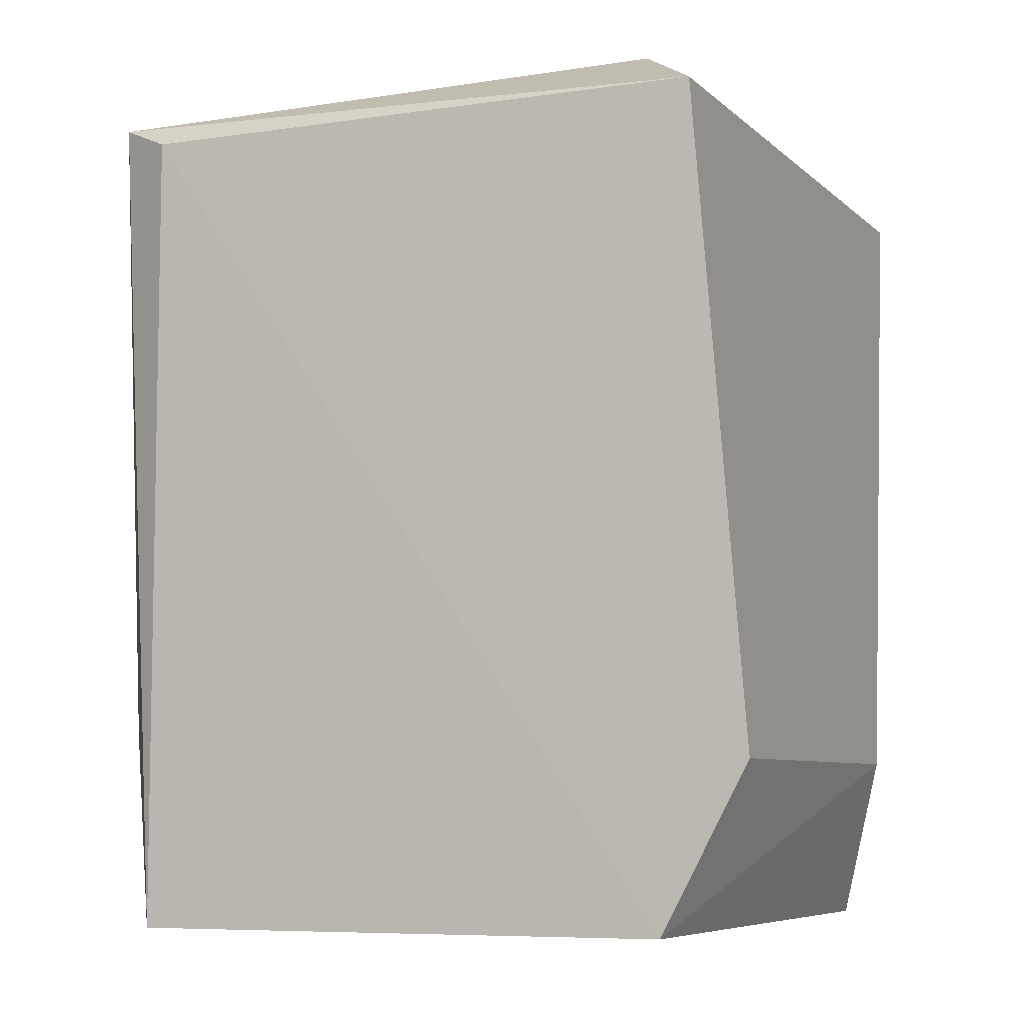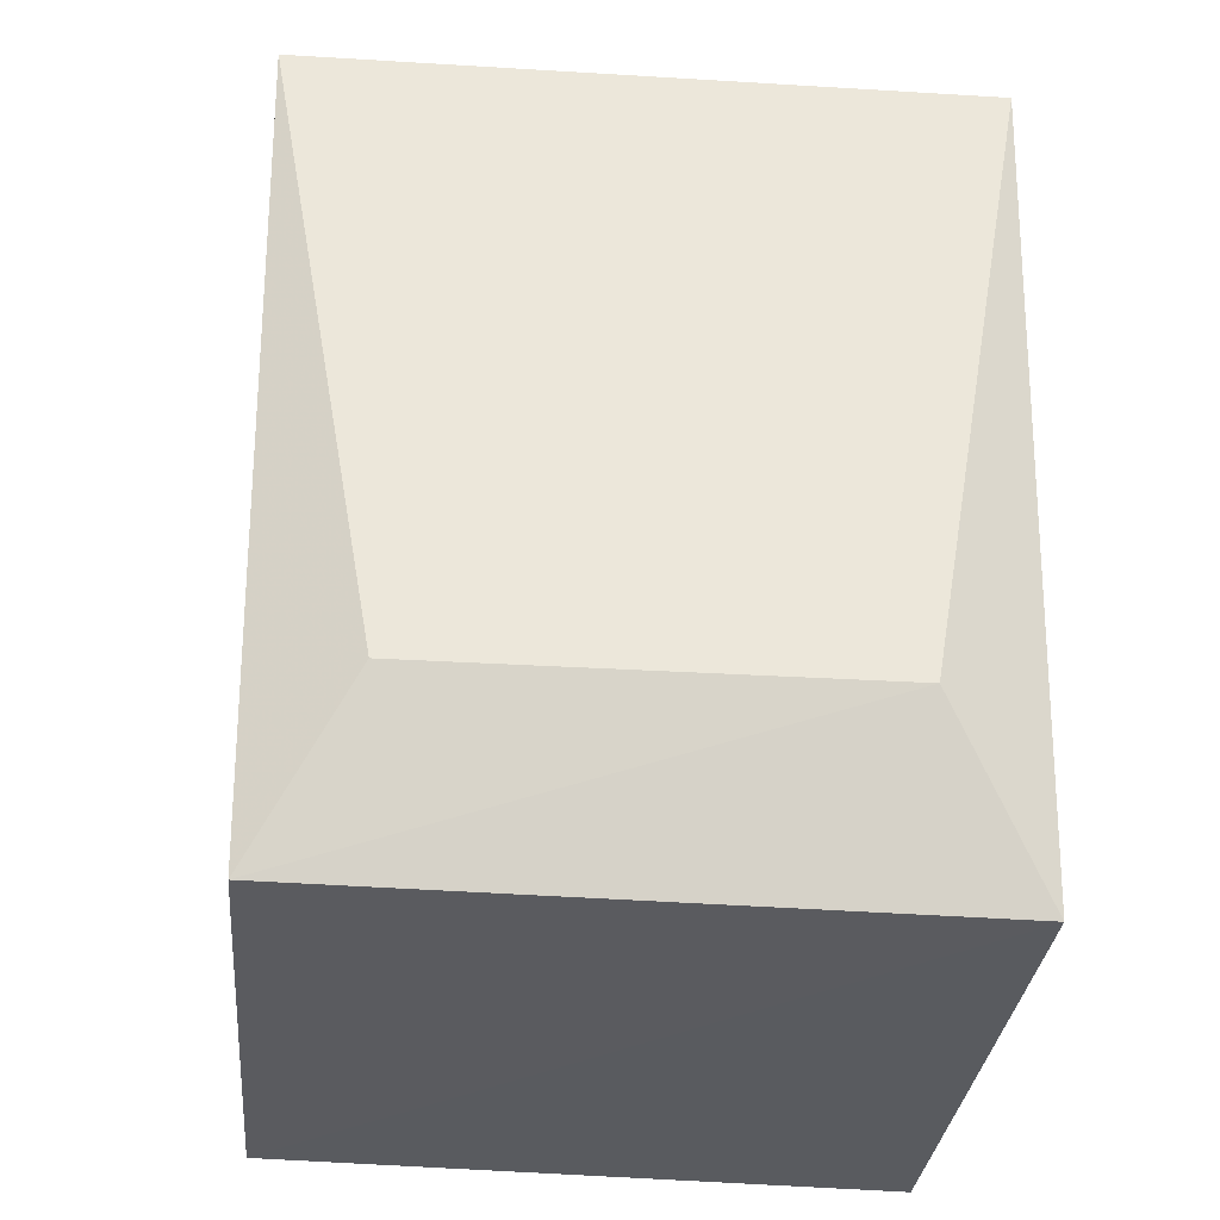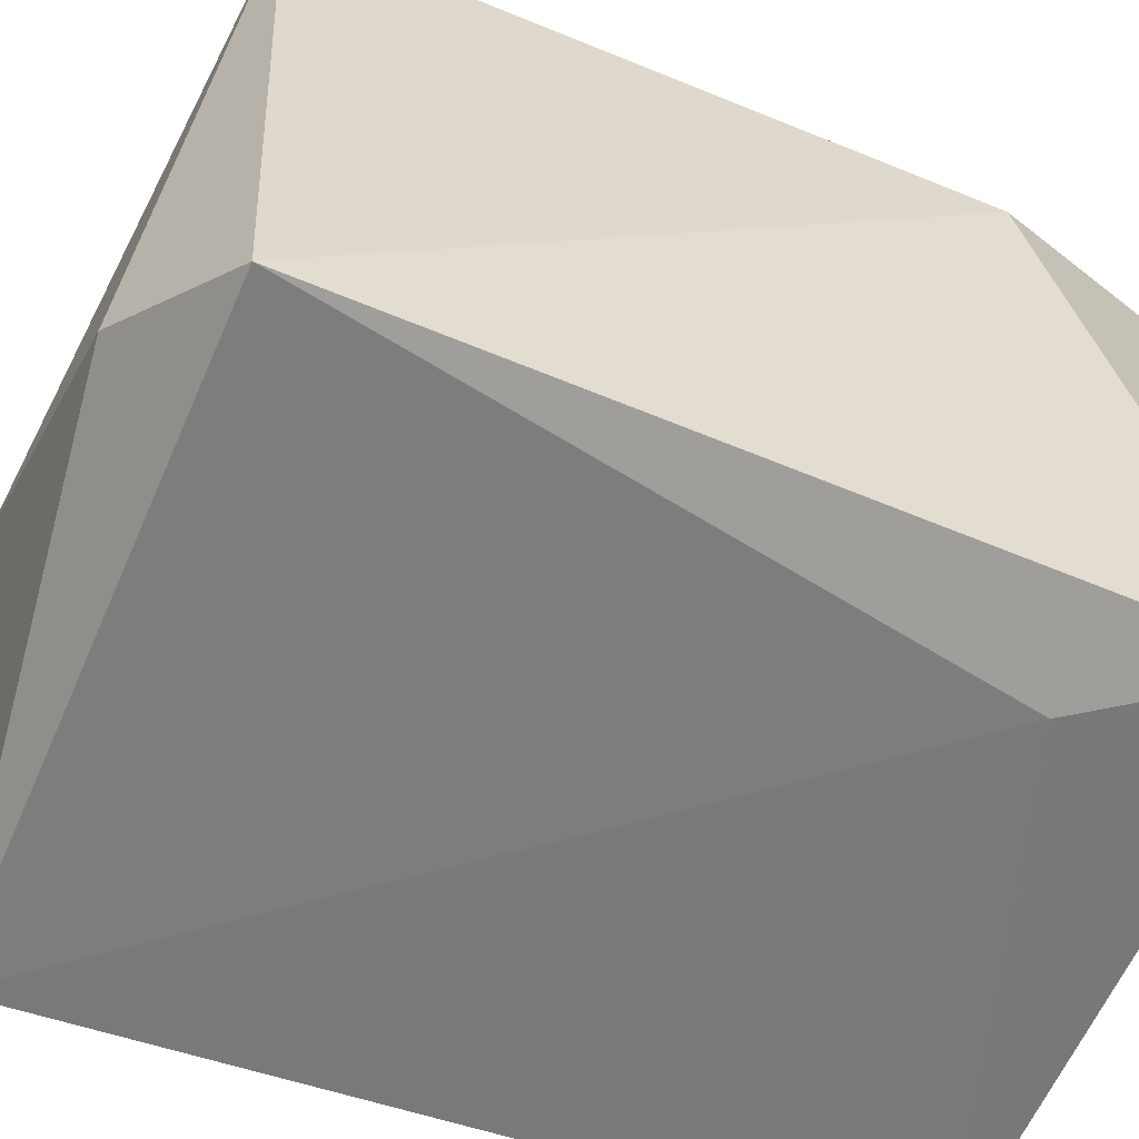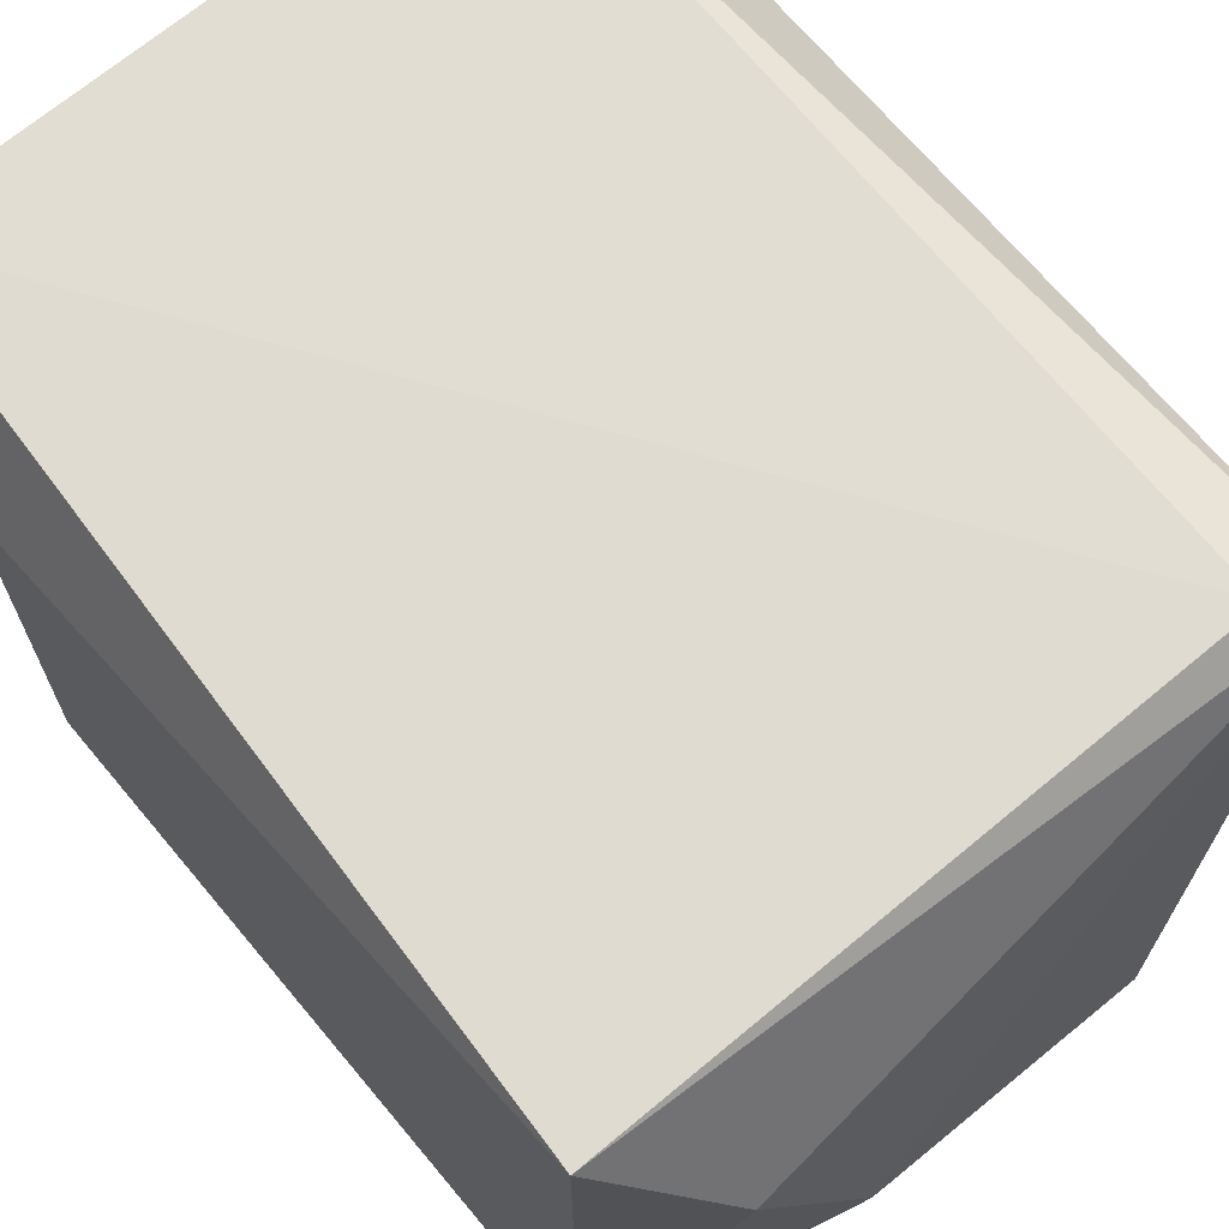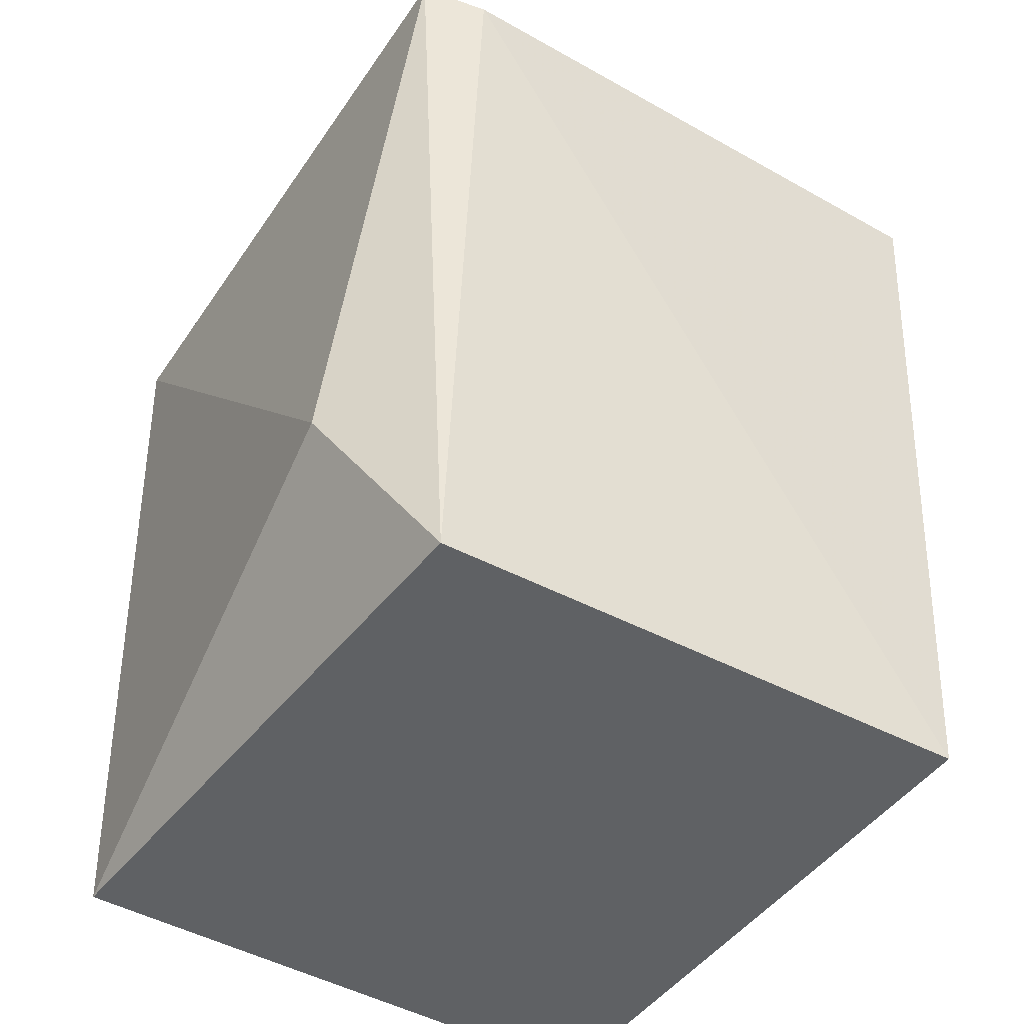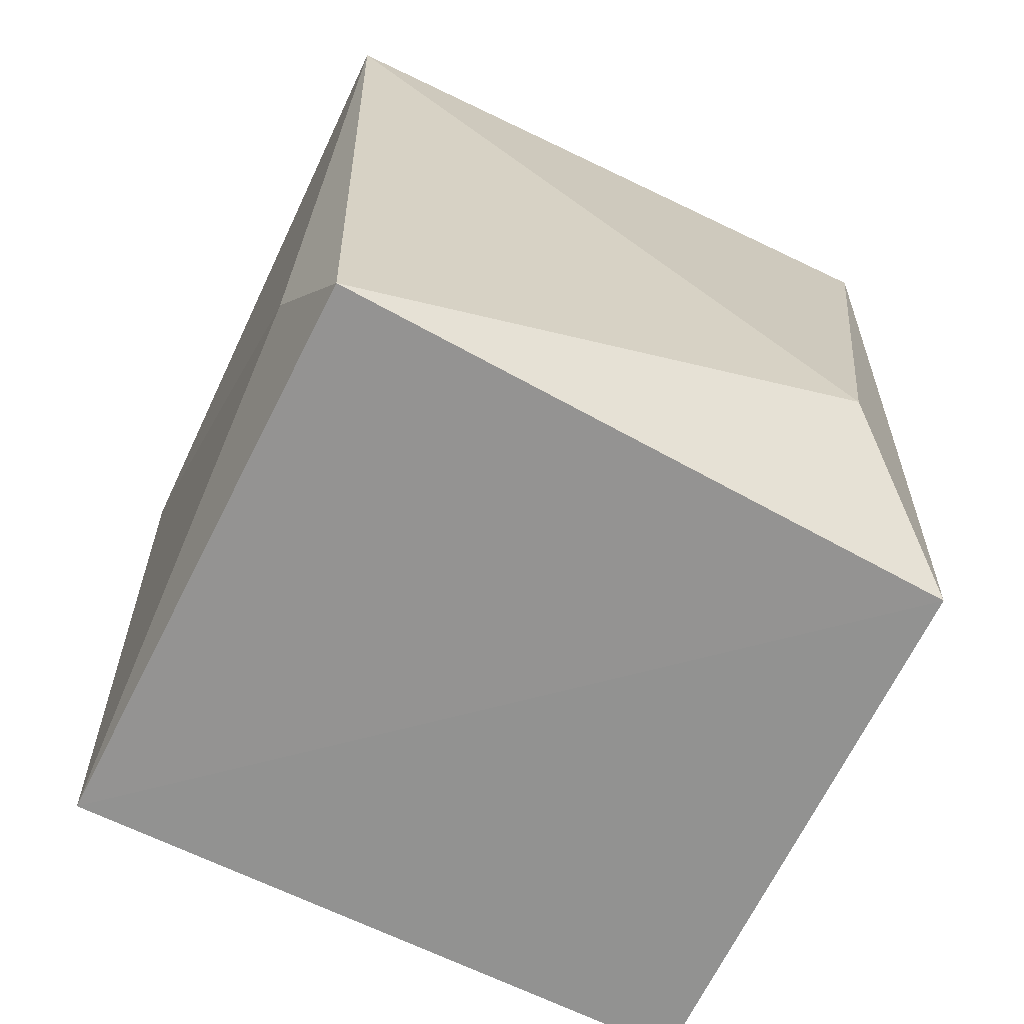
<metadata>
{"format":"obj","ext":"obj","renderer":"f3d","projection":"perspective","resolution":1024,"background":"white","views":[{"elev":-7.1,"azim":24.6,"up":"+Y"},{"elev":-32.8,"azim":85.2,"up":"+Y"},{"elev":-59.2,"azim":-113.3,"up":"+Z"},{"elev":69.2,"azim":140.4,"up":"+Z"},{"elev":-45.3,"azim":-31.6,"up":"+Y"},{"elev":-66.6,"azim":-115.3,"up":"+Y"}]}
</metadata>
<code>
g Generated convex submesh 1
v -0.4383 0.2594 0.2666
v 0.4189 0.2208 -0.2752
v 0.4189 0.2208 0.2722
v 0.1464 1.116 -0.08793
v -0.3852 0.01573 -0.3778
v -0.4025 1.01 -0.4125
v -0.3873 1.044 0.3939
v 0.4016 1.01 0.4095
v 0.4016 1.01 -0.4125
v 0.35 0.01598 0.3917
v -0.3354 0.01331 0.3936
v 0.3349 0.01285 -0.3969
v -0.3131 1.01 0.4275
v -0.2331 1.097 -0.2945
v -0.2663 0.2199 -0.4133
v 0.2844 1.098 0.2402
g Generated convex submesh 1_0
f 16 9 4
f 6 5 1
f 7 6 1
f 8 3 2
f 9 8 2
f 10 2 3
f 10 3 8
f 11 1 5
f 11 7 1
f 12 9 2
f 12 2 10
f 12 10 11
f 12 11 5
f 13 8 7
f 13 10 8
f 13 11 10
f 13 7 11
f 14 6 7
f 14 7 4
f 14 9 6
f 14 4 9
f 15 5 6
f 15 6 9
f 15 12 5
f 15 9 12
f 16 4 7
f 16 7 8
f 16 8 9

</code>
